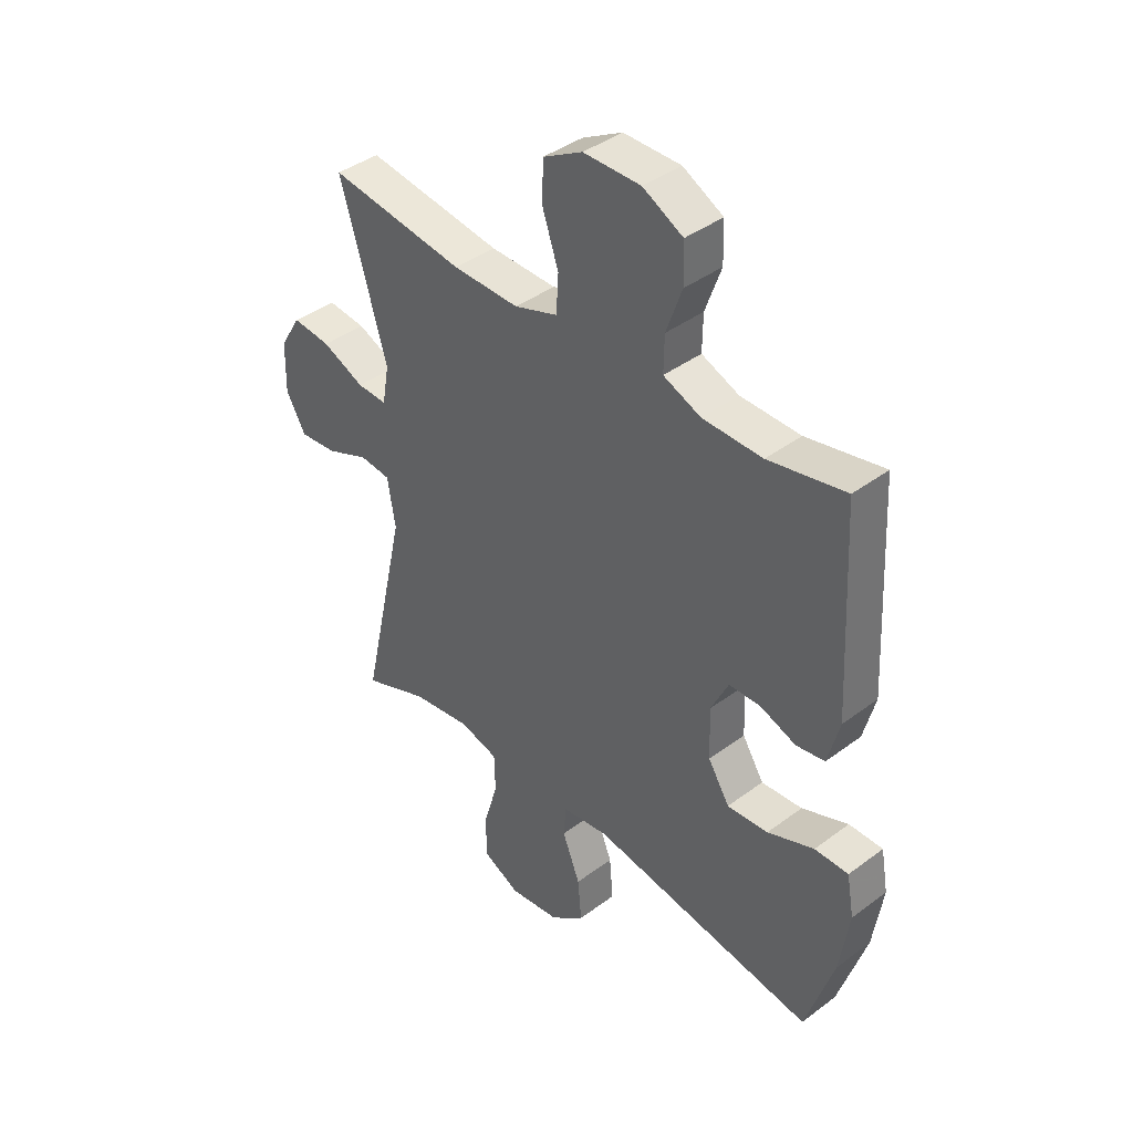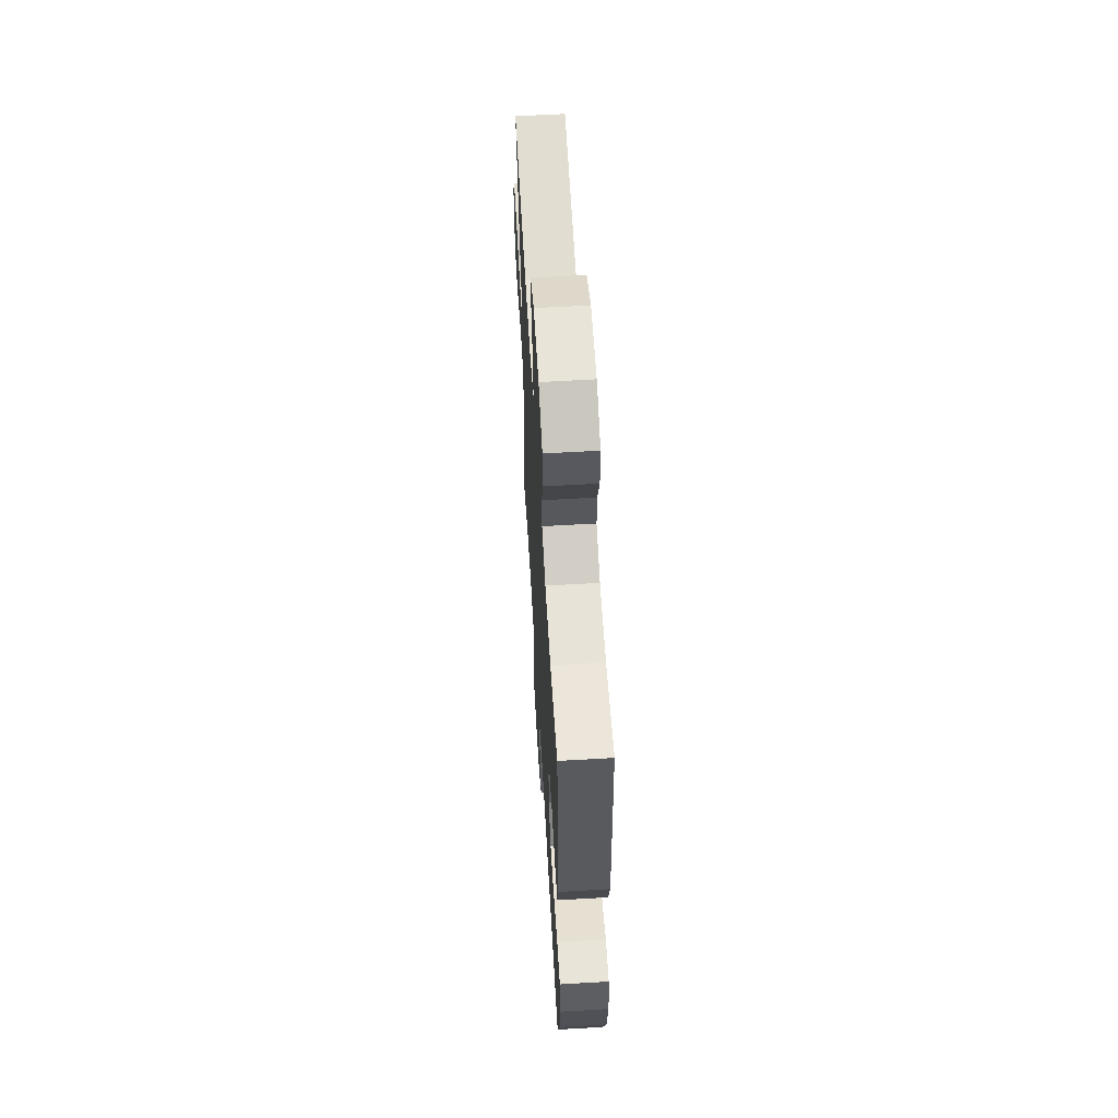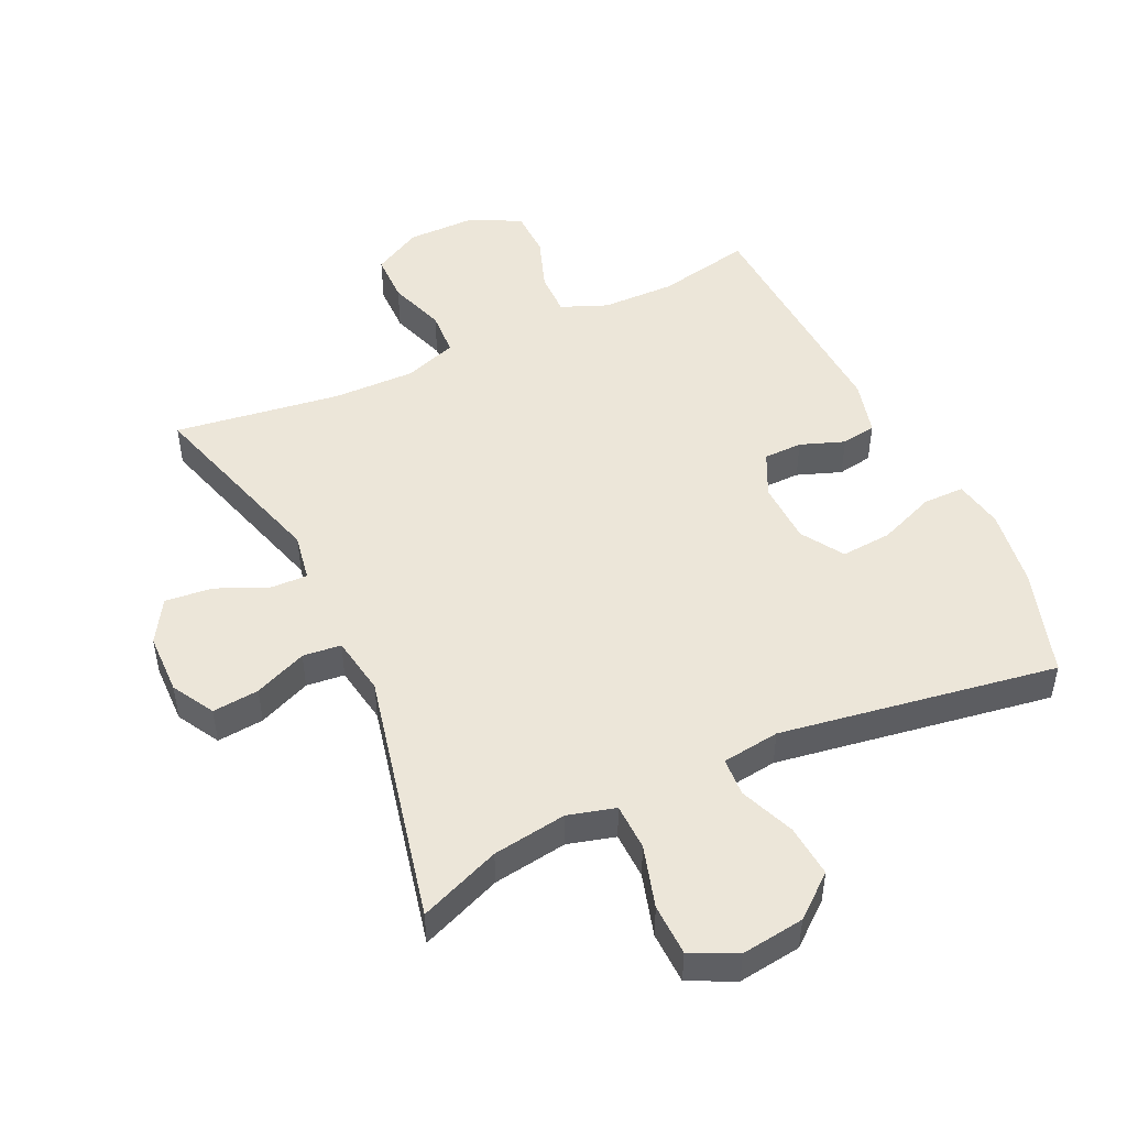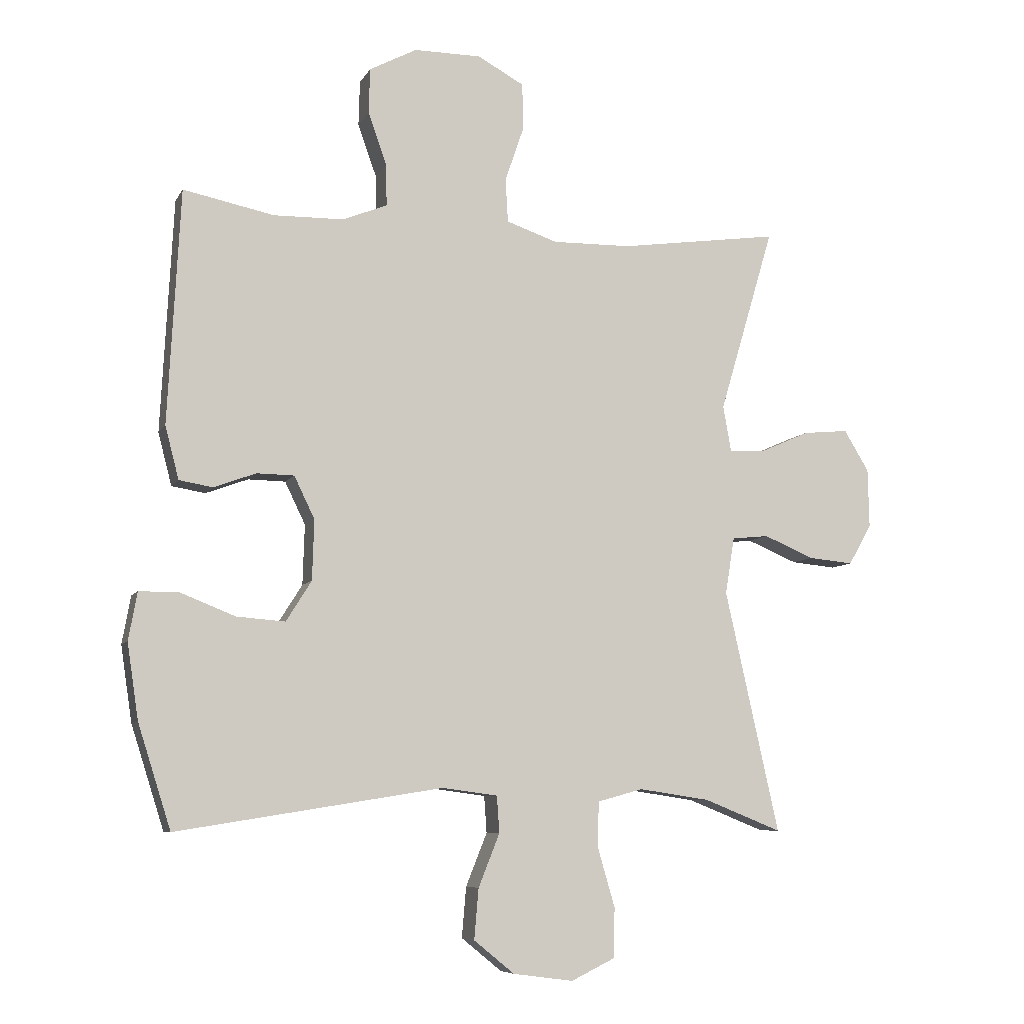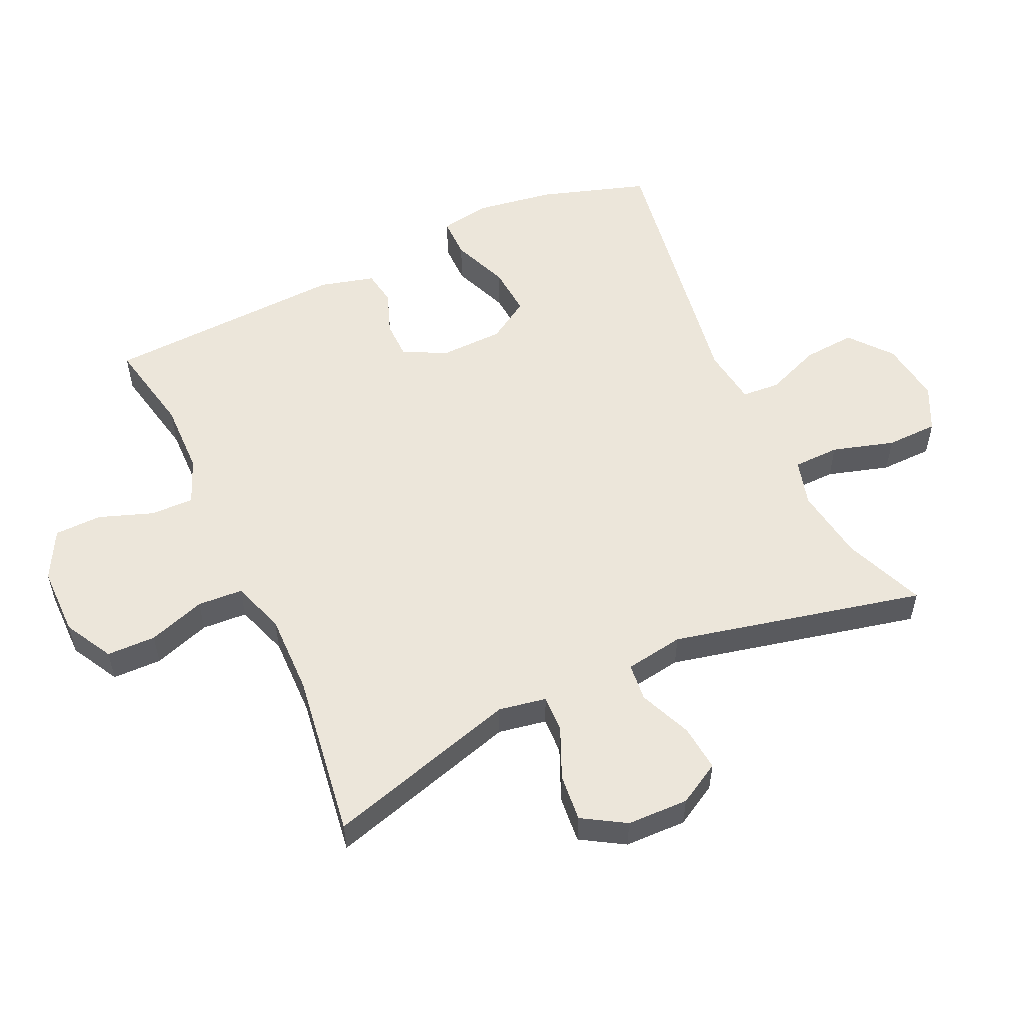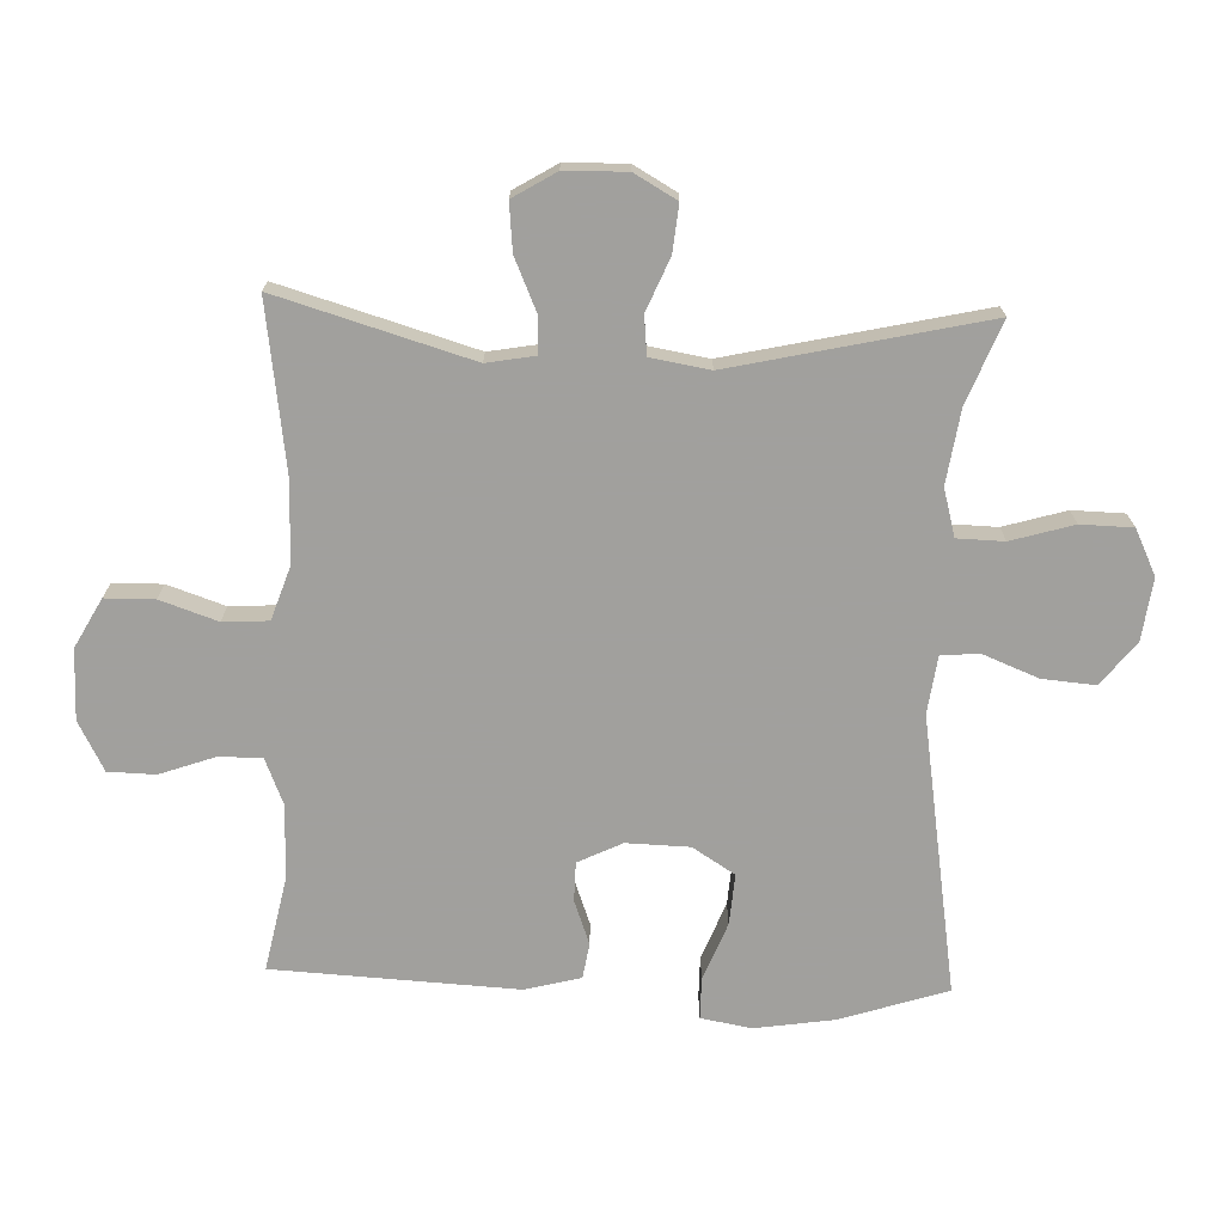
<metadata>
{"format":"obj","ext":"obj","renderer":"f3d","projection":"perspective","resolution":1024,"background":"white","views":[{"elev":40.5,"azim":-132.5,"up":"+Z"},{"elev":60.7,"azim":-93.4,"up":"+Z"},{"elev":48.8,"azim":154.9,"up":"+Y"},{"elev":-7.4,"azim":-17.4,"up":"+Z"},{"elev":54.4,"azim":65.3,"up":"+Y"},{"elev":-71.7,"azim":88.0,"up":"+Y"}]}
</metadata>
<code>
v 0.5 0.07 -0.5
v 0.375 0.07 -0.45
v 0.261 0.07 -0.433
v 0.188 0.07 -0.453
v 0.186 0.07 -0.525
v 0.214 0.07 -0.621
v 0.212 0.07 -0.701
v 0.142 0.07 -0.735
v 0.045 0.07 -0.722
v -0.02 0.07 -0.669
v -0.013 0.07 -0.588
v 0.021 0.07 -0.503
v 0.017 0.07 -0.444
v -0.072 0.07 -0.432
v -0.5 0.07 -0.5
v -0.553 0.07 -0.333
v -0.571 0.07 -0.212
v -0.557 0.07 -0.135
v -0.493 0.07 -0.135
v -0.405 0.07 -0.17
v -0.327 0.07 -0.176
v -0.286 0.07 -0.111
v -0.283 0.07 -0.014
v -0.316 0.07 0.054
v -0.376 0.07 0.055
v -0.444 0.07 0.03
v -0.498 0.07 0.039
v -0.52 0.07 0.124
v -0.5 0.07 0.5
v -0.354 0.07 0.47
v -0.241 0.07 0.472
v -0.17 0.07 0.501
v -0.171 0.07 0.568
v -0.201 0.07 0.652
v -0.199 0.07 0.725
v -0.123 0.07 0.765
v -0.015 0.07 0.765
v 0.06 0.07 0.724
v 0.061 0.07 0.648
v 0.031 0.07 0.56
v 0.035 0.07 0.49
v 0.117 0.07 0.462
v 0.243 0.07 0.464
v 0.5 0.07 0.5
v 0.412 0.07 0.202
v 0.425 0.07 0.128
v 0.482 0.07 0.13
v 0.562 0.07 0.165
v 0.635 0.07 0.172
v 0.675 0.07 0.106
v 0.677 0.07 0.011
v 0.64 0.07 -0.054
v 0.568 0.07 -0.047
v 0.487 0.07 -0.013
v 0.428 0.07 -0.019
v 0.413 0.07 -0.11
v 0.5 0 -0.5
v 0.375 0 -0.45
v 0.261 0 -0.433
v 0.188 0 -0.453
v 0.186 0 -0.525
v 0.214 0 -0.621
v 0.212 0 -0.701
v 0.142 0 -0.735
v 0.045 0 -0.722
v -0.02 0 -0.669
v -0.013 0 -0.588
v 0.021 0 -0.503
v 0.017 0 -0.444
v -0.072 0 -0.432
v -0.5 0 -0.5
v -0.553 0 -0.333
v -0.571 0 -0.212
v -0.557 0 -0.135
v -0.493 0 -0.135
v -0.405 0 -0.17
v -0.327 0 -0.176
v -0.286 0 -0.111
v -0.283 0 -0.014
v -0.316 0 0.054
v -0.376 0 0.055
v -0.444 0 0.03
v -0.498 0 0.039
v -0.52 0 0.124
v -0.5 0 0.5
v -0.354 0 0.47
v -0.241 0 0.472
v -0.17 0 0.501
v -0.171 0 0.568
v -0.201 0 0.652
v -0.199 0 0.725
v -0.123 0 0.765
v -0.015 0 0.765
v 0.06 0 0.724
v 0.061 0 0.648
v 0.031 0 0.56
v 0.035 0 0.49
v 0.117 0 0.462
v 0.243 0 0.464
v 0.5 0 0.5
v 0.412 0 0.202
v 0.425 0 0.128
v 0.482 0 0.13
v 0.562 0 0.165
v 0.635 0 0.172
v 0.675 0 0.106
v 0.677 0 0.011
v 0.64 0 -0.054
v 0.568 0 -0.047
v 0.487 0 -0.013
v 0.428 0 -0.019
v 0.413 0 -0.11
f 51 52 53 54
f 51 54 55
f 50 51 55
f 47 48 49 50
f 46 47 50 55
f 45 46 55 56
f 43 44 45
f 42 43 45 56
f 37 38 39 40
f 37 40 41
f 36 37 41
f 33 34 35 36
f 32 33 36 41
f 31 32 41 42
f 27 28 29 30
f 25 26 27 30
f 24 25 30 31
f 23 24 31 42
f 17 18 19 20
f 17 20 21
f 14 15 16 17
f 13 14 17 21
f 9 10 11 12
f 9 12 13
f 8 9 13
f 5 6 7 8
f 4 5 8 13
f 3 4 13 21
f 42 56 1 2
f 22 23 42 2
f 2 3 21 22
f 110 109 108 107
f 111 110 107
f 111 107 106
f 106 105 104 103
f 111 106 103 102
f 112 111 102 101
f 101 100 99
f 112 101 99 98
f 96 95 94 93
f 97 96 93
f 97 93 92
f 92 91 90 89
f 97 92 89 88
f 98 97 88 87
f 86 85 84 83
f 86 83 82 81
f 87 86 81 80
f 98 87 80 79
f 76 75 74 73
f 77 76 73
f 73 72 71 70
f 77 73 70 69
f 68 67 66 65
f 69 68 65
f 69 65 64
f 64 63 62 61
f 69 64 61 60
f 77 69 60 59
f 58 57 112 98
f 58 98 79 78
f 78 77 59 58
f 1 57 58 2
f 2 58 59 3
f 3 59 60 4
f 4 60 61 5
f 5 61 62 6
f 6 62 63 7
f 7 63 64 8
f 8 64 65 9
f 9 65 66 10
f 10 66 67 11
f 11 67 68 12
f 12 68 69 13
f 13 69 70 14
f 14 70 71 15
f 15 71 72 16
f 16 72 73 17
f 17 73 74 18
f 18 74 75 19
f 19 75 76 20
f 20 76 77 21
f 21 77 78 22
f 22 78 79 23
f 23 79 80 24
f 24 80 81 25
f 25 81 82 26
f 26 82 83 27
f 27 83 84 28
f 28 84 85 29
f 29 85 86 30
f 30 86 87 31
f 31 87 88 32
f 32 88 89 33
f 33 89 90 34
f 34 90 91 35
f 35 91 92 36
f 36 92 93 37
f 37 93 94 38
f 38 94 95 39
f 39 95 96 40
f 40 96 97 41
f 41 97 98 42
f 42 98 99 43
f 43 99 100 44
f 44 100 101 45
f 45 101 102 46
f 46 102 103 47
f 47 103 104 48
f 48 104 105 49
f 49 105 106 50
f 50 106 107 51
f 51 107 108 52
f 52 108 109 53
f 53 109 110 54
f 54 110 111 55
f 55 111 112 56
f 56 112 57 1

</code>
